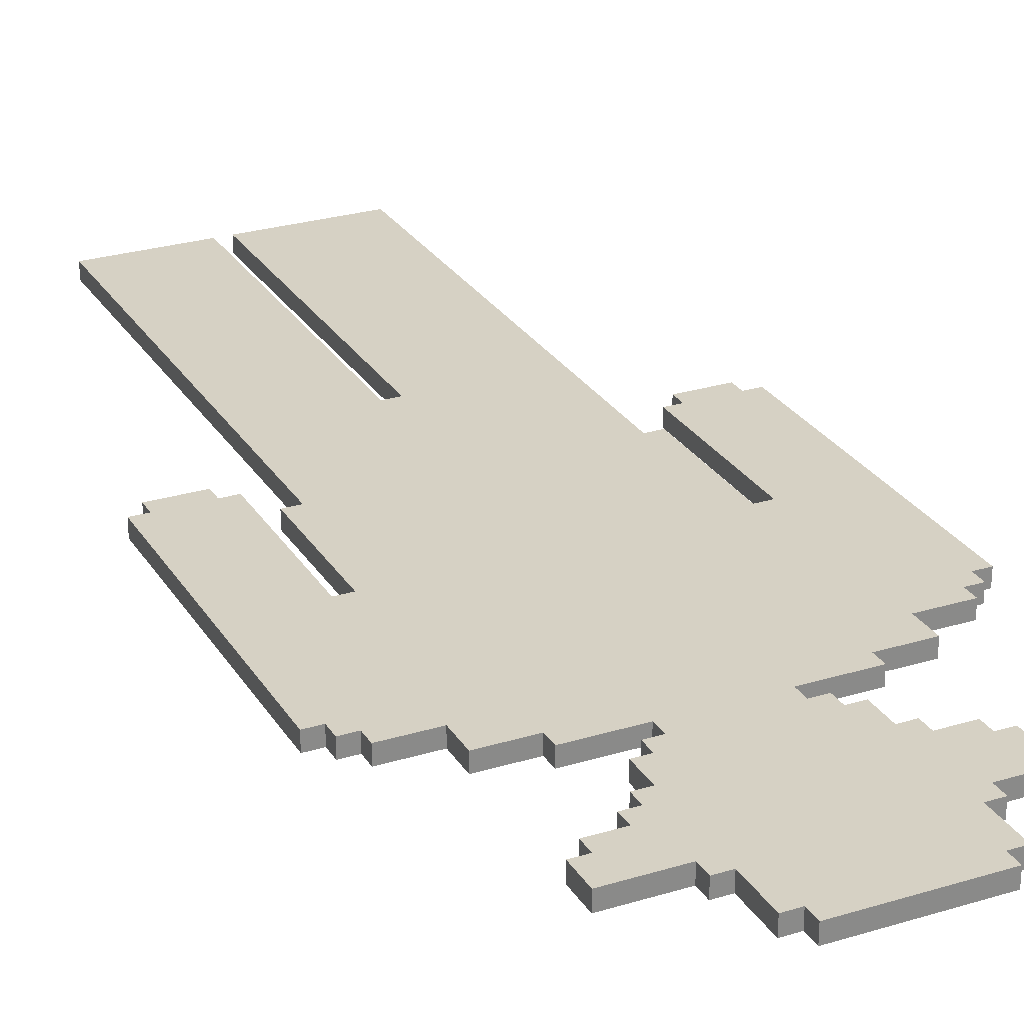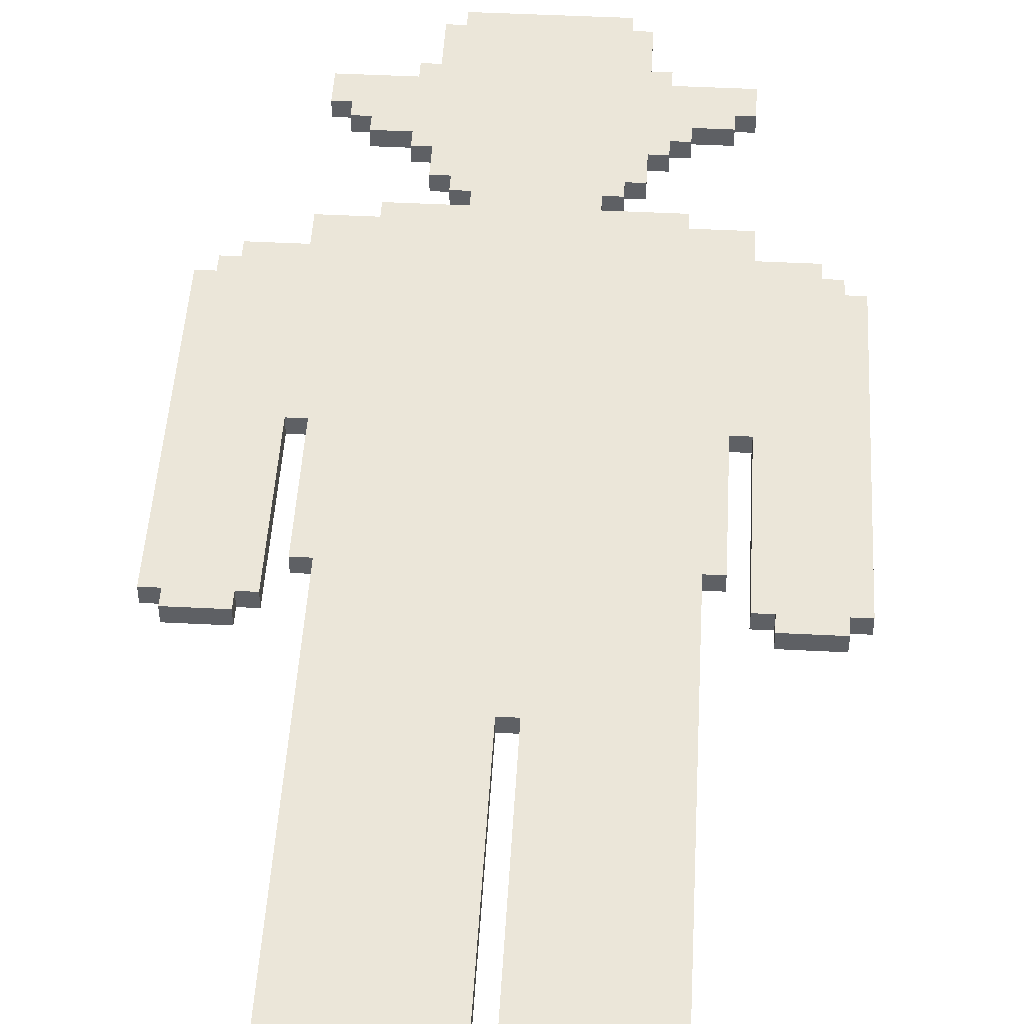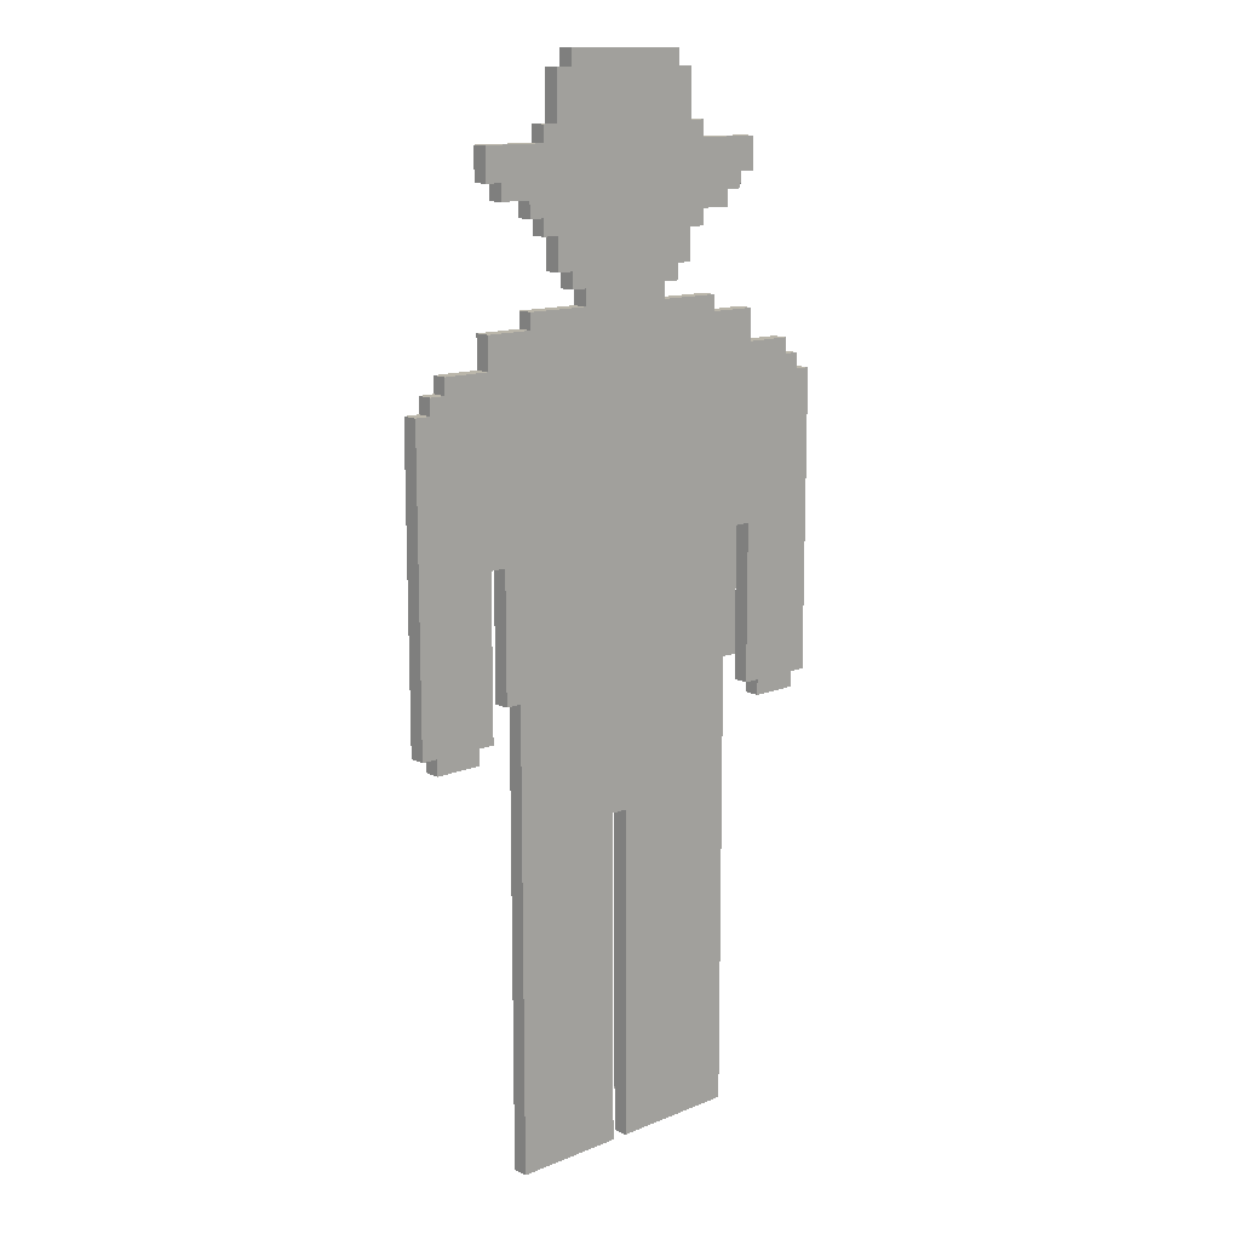
<metadata>
{"format":"obj","ext":"obj","renderer":"f3d","projection":"perspective","resolution":1024,"background":"white","views":[{"elev":27.0,"azim":154.7,"up":"+Z"},{"elev":47.0,"azim":3.3,"up":"+Z"},{"elev":13.8,"azim":137.9,"up":"+Y"}]}
</metadata>
<code>
o
v -1.6 -0.8 0.05
v -1.6 -0.8 -0.05
v -1.6 1.1 0.05
v -1.6 1.1 -0.05
v -1.5 -0.9 0.05
v -1.5 -0.9 -0.05
v -1.5 -0.8 0.05
v -1.5 -0.8 -0.05
v -1.5 1.1 0.05
v -1.5 1.1 -0.05
v -1.5 1.2 0.05
v -1.5 1.2 -0.05
v -1.4 1.2 0.05
v -1.4 1.2 -0.05
v -1.4 1.3 0.05
v -1.4 1.3 -0.05
v -1.1 1.3 0.05
v -1.1 1.3 -0.05
v -1.1 1.5 0.05
v -1.1 1.5 -0.05
v -1.1 2.3 0.05
v -1.1 2.3 -0.05
v -1.1 2.5 0.05
v -1.1 2.5 -0.05
v -1 -0.6 0.05
v -1 -0.6 -0.05
v -1 0.2 0.05
v -1 0.2 -0.05
v -1 2.2 0.05
v -1 2.2 -0.05
v -1 2.3 0.05
v -1 2.3 -0.05
v -0.9 -3.5 0.05
v -0.9 -3.5 -0.05
v -0.9 -0.6 0.05
v -0.9 -0.6 -0.05
v -0.9 2.1 0.05
v -0.9 2.1 -0.05
v -0.9 2.2 0.05
v -0.9 2.2 -0.05
v -0.8 1.5 0.05
v -0.8 1.5 -0.05
v -0.8 1.6 0.05
v -0.8 1.6 -0.05
v -0.7 2 0.05
v -0.7 2 -0.05
v -0.7 2.1 0.05
v -0.7 2.1 -0.05
v -0.7 2.5 0.05
v -0.7 2.5 -0.05
v -0.7 2.6 0.05
v -0.7 2.6 -0.05
v -0.6 1.8 0.05
v -0.6 1.8 -0.05
v -0.6 2 0.05
v -0.6 2 -0.05
v -0.6 2.6 0.05
v -0.6 2.6 -0.05
v -0.6 2.9 0.05
v -0.6 2.9 -0.05
v -0.5 1.7 0.05
v -0.5 1.7 -0.05
v -0.5 1.8 0.05
v -0.5 1.8 -0.05
v -0.5 2.9 0.05
v -0.5 2.9 -0.05
v -0.5 3 0.05
v -0.5 3 -0.05
v -0.4 1.6 0.05
v -0.4 1.6 -0.05
v -0.4 1.7 0.05
v -0.4 1.7 -0.05
v 0 -3.5 0.05
v 0 -3.5 -0.05
v 0 -1.4 0.05
v 0 -1.4 -0.05
v 0.9 -0.8 0.05
v 0.9 -0.8 -0.05
v 0.9 0.2 0.05
v 0.9 0.2 -0.05
v 1 -0.9 0.05
v 1 -0.9 -0.05
v 1 -0.8 0.05
v 1 -0.8 -0.05
v -1.2 -0.9 0.05
v -1.2 -0.9 -0.05
v -1.2 -0.8 0.05
v -1.2 -0.8 -0.05
v -1.1 -0.8 0.05
v -1.1 -0.8 -0.05
v -1.1 0.2 0.05
v -1.1 0.2 -0.05
v -0.1 -3.5 0.05
v -0.1 -3.5 -0.05
v -0.1 -1.4 0.05
v -0.1 -1.4 -0.05
v 0.2 1.6 0.05
v 0.2 1.6 -0.05
v 0.2 1.7 0.05
v 0.2 1.7 -0.05
v 0.3 1.7 0.05
v 0.3 1.7 -0.05
v 0.3 1.8 0.05
v 0.3 1.8 -0.05
v 0.3 2.9 0.05
v 0.3 2.9 -0.05
v 0.3 3 0.05
v 0.3 3 -0.05
v 0.4 1.8 0.05
v 0.4 1.8 -0.05
v 0.4 2 0.05
v 0.4 2 -0.05
v 0.4 2.6 0.05
v 0.4 2.6 -0.05
v 0.4 2.9 0.05
v 0.4 2.9 -0.05
v 0.5 2 0.05
v 0.5 2 -0.05
v 0.5 2.1 0.05
v 0.5 2.1 -0.05
v 0.5 2.5 0.05
v 0.5 2.5 -0.05
v 0.5 2.6 0.05
v 0.5 2.6 -0.05
v 0.6 1.5 0.05
v 0.6 1.5 -0.05
v 0.6 1.6 0.05
v 0.6 1.6 -0.05
v 0.6 2.1 0.05
v 0.6 2.1 -0.05
v 0.6 2.2 0.05
v 0.6 2.2 -0.05
v 0.7 -3.5 0.05
v 0.7 -3.5 -0.05
v 0.7 -0.6 0.05
v 0.7 -0.6 -0.05
v 0.8 -0.6 0.05
v 0.8 -0.6 -0.05
v 0.8 0.2 0.05
v 0.8 0.2 -0.05
v 0.8 2.2 0.05
v 0.8 2.2 -0.05
v 0.8 2.3 0.05
v 0.8 2.3 -0.05
v 0.9 1.3 0.05
v 0.9 1.3 -0.05
v 0.9 1.5 0.05
v 0.9 1.5 -0.05
v 0.9 2.3 0.05
v 0.9 2.3 -0.05
v 0.9 2.5 0.05
v 0.9 2.5 -0.05
v 1.2 1.2 0.05
v 1.2 1.2 -0.05
v 1.2 1.3 0.05
v 1.2 1.3 -0.05
v 1.3 -0.9 0.05
v 1.3 -0.9 -0.05
v 1.3 -0.8 0.05
v 1.3 -0.8 -0.05
v 1.3 1.1 0.05
v 1.3 1.1 -0.05
v 1.3 1.2 0.05
v 1.3 1.2 -0.05
v 1.4 -0.8 0.05
v 1.4 -0.8 -0.05
v 1.4 1.1 0.05
v 1.4 1.1 -0.05
v -1.6 -0.8 0.05
v -1.6 1.1 0.05
v -1.5 -0.9 0.05
v -1.5 -0.8 0.05
v -1.5 1.1 0.05
v -1.5 1.2 0.05
v -1.4 1.2 0.05
v -1.4 1.3 0.05
v -1.2 -0.9 0.05
v -1.2 -0.8 0.05
v -1.1 -0.8 0.05
v -1.1 0.2 0.05
v -1.1 1.3 0.05
v -1.1 1.5 0.05
v -1.1 2.3 0.05
v -1.1 2.5 0.05
v -1 -0.6 0.05
v -1 0.2 0.05
v -1 2.2 0.05
v -1 2.3 0.05
v -0.9 -3.5 0.05
v -0.9 -0.6 0.05
v -0.9 2.1 0.05
v -0.9 2.2 0.05
v -0.8 1.5 0.05
v -0.8 1.6 0.05
v -0.7 2 0.05
v -0.7 2.1 0.05
v -0.7 2.5 0.05
v -0.7 2.6 0.05
v -0.6 1.8 0.05
v -0.6 2 0.05
v -0.6 2.6 0.05
v -0.6 2.9 0.05
v -0.5 1.7 0.05
v -0.5 1.8 0.05
v -0.5 2.9 0.05
v -0.5 3 0.05
v -0.4 1.6 0.05
v -0.4 1.7 0.05
v -0.4 2 0.05
v -0.4 2.1 0.05
v -0.3 2 0.05
v -0.3 2.1 0.05
v -0.1 -3.5 0.05
v -0.1 -1.4 0.05
v 0 -3.5 0.05
v 0 -1.4 0.05
v 0.1 2 0.05
v 0.1 2.1 0.05
v 0.2 1.6 0.05
v 0.2 1.7 0.05
v 0.2 2 0.05
v 0.2 2.1 0.05
v 0.3 1.7 0.05
v 0.3 1.8 0.05
v 0.3 2.9 0.05
v 0.3 3 0.05
v 0.4 1.8 0.05
v 0.4 2 0.05
v 0.4 2.6 0.05
v 0.4 2.9 0.05
v 0.5 2 0.05
v 0.5 2.1 0.05
v 0.5 2.5 0.05
v 0.5 2.6 0.05
v 0.6 1.5 0.05
v 0.6 1.6 0.05
v 0.6 2.1 0.05
v 0.6 2.2 0.05
v 0.7 -3.5 0.05
v 0.7 -0.6 0.05
v 0.8 -0.6 0.05
v 0.8 0.2 0.05
v 0.8 2.2 0.05
v 0.8 2.3 0.05
v 0.9 -0.8 0.05
v 0.9 0.2 0.05
v 0.9 1.3 0.05
v 0.9 1.5 0.05
v 0.9 2.3 0.05
v 0.9 2.5 0.05
v 1 -0.9 0.05
v 1 -0.8 0.05
v 1.2 1.2 0.05
v 1.2 1.3 0.05
v 1.3 -0.9 0.05
v 1.3 -0.8 0.05
v 1.3 1.1 0.05
v 1.3 1.2 0.05
v 1.4 -0.8 0.05
v 1.4 1.1 0.05
v -1.6 -0.8 -0.05
v -1.6 1.1 -0.05
v -1.5 -0.9 -0.05
v -1.5 -0.8 -0.05
v -1.5 1.1 -0.05
v -1.5 1.2 -0.05
v -1.4 1.2 -0.05
v -1.4 1.3 -0.05
v -1.2 -0.9 -0.05
v -1.2 -0.8 -0.05
v -1.1 -0.8 -0.05
v -1.1 0.2 -0.05
v -1.1 1.3 -0.05
v -1.1 1.5 -0.05
v -1.1 2.3 -0.05
v -1.1 2.5 -0.05
v -1 -0.6 -0.05
v -1 0.2 -0.05
v -1 2.2 -0.05
v -1 2.3 -0.05
v -0.9 -3.5 -0.05
v -0.9 -0.6 -0.05
v -0.9 2.1 -0.05
v -0.9 2.2 -0.05
v -0.8 1.5 -0.05
v -0.8 1.6 -0.05
v -0.7 2 -0.05
v -0.7 2.1 -0.05
v -0.7 2.5 -0.05
v -0.7 2.6 -0.05
v -0.6 1.8 -0.05
v -0.6 2 -0.05
v -0.6 2.6 -0.05
v -0.6 2.9 -0.05
v -0.5 1.7 -0.05
v -0.5 1.8 -0.05
v -0.5 2.9 -0.05
v -0.5 3 -0.05
v -0.4 1.6 -0.05
v -0.4 1.7 -0.05
v -0.4 2 -0.05
v -0.4 2.1 -0.05
v -0.3 2 -0.05
v -0.3 2.1 -0.05
v -0.1 -3.5 -0.05
v -0.1 -1.4 -0.05
v 0 -3.5 -0.05
v 0 -1.4 -0.05
v 0.1 2 -0.05
v 0.1 2.1 -0.05
v 0.2 1.6 -0.05
v 0.2 1.7 -0.05
v 0.2 2 -0.05
v 0.2 2.1 -0.05
v 0.3 1.7 -0.05
v 0.3 1.8 -0.05
v 0.3 2.9 -0.05
v 0.3 3 -0.05
v 0.4 1.8 -0.05
v 0.4 2 -0.05
v 0.4 2.6 -0.05
v 0.4 2.9 -0.05
v 0.5 2 -0.05
v 0.5 2.1 -0.05
v 0.5 2.5 -0.05
v 0.5 2.6 -0.05
v 0.6 1.5 -0.05
v 0.6 1.6 -0.05
v 0.6 2.1 -0.05
v 0.6 2.2 -0.05
v 0.7 -3.5 -0.05
v 0.7 -0.6 -0.05
v 0.8 -0.6 -0.05
v 0.8 0.2 -0.05
v 0.8 2.2 -0.05
v 0.8 2.3 -0.05
v 0.9 -0.8 -0.05
v 0.9 0.2 -0.05
v 0.9 1.3 -0.05
v 0.9 1.5 -0.05
v 0.9 2.3 -0.05
v 0.9 2.5 -0.05
v 1 -0.9 -0.05
v 1 -0.8 -0.05
v 1.2 1.2 -0.05
v 1.2 1.3 -0.05
v 1.3 -0.9 -0.05
v 1.3 -0.8 -0.05
v 1.3 1.1 -0.05
v 1.3 1.2 -0.05
v 1.4 -0.8 -0.05
v 1.4 1.1 -0.05
v -0.9 -3.5 0.05
v -0.1 -3.5 0.05
v 0 -3.5 0.05
v 0.7 -3.5 0.05
v -0.9 -3.5 -0.05
v -0.1 -3.5 -0.05
v 0 -3.5 -0.05
v 0.7 -3.5 -0.05
v -0.1 -1.4 0.05
v 0 -1.4 0.05
v -0.1 -1.4 -0.05
v 0 -1.4 -0.05
v -1.5 -0.9 0.05
v -1.2 -0.9 0.05
v 1 -0.9 0.05
v 1.3 -0.9 0.05
v -1.5 -0.9 -0.05
v -1.2 -0.9 -0.05
v 1 -0.9 -0.05
v 1.3 -0.9 -0.05
v -1.6 -0.8 0.05
v -1.5 -0.8 0.05
v -1.2 -0.8 0.05
v -1.1 -0.8 0.05
v 0.9 -0.8 0.05
v 1 -0.8 0.05
v 1.3 -0.8 0.05
v 1.4 -0.8 0.05
v -1.6 -0.8 -0.05
v -1.5 -0.8 -0.05
v -1.2 -0.8 -0.05
v -1.1 -0.8 -0.05
v 0.9 -0.8 -0.05
v 1 -0.8 -0.05
v 1.3 -0.8 -0.05
v 1.4 -0.8 -0.05
v -1 -0.6 0.05
v -0.9 -0.6 0.05
v 0.7 -0.6 0.05
v 0.8 -0.6 0.05
v -1 -0.6 -0.05
v -0.9 -0.6 -0.05
v 0.7 -0.6 -0.05
v 0.8 -0.6 -0.05
v -1.1 0.2 0.05
v -1 0.2 0.05
v 0.8 0.2 0.05
v 0.9 0.2 0.05
v -1.1 0.2 -0.05
v -1 0.2 -0.05
v 0.8 0.2 -0.05
v 0.9 0.2 -0.05
v -0.5 1.7 0.05
v -0.4 1.7 0.05
v 0.2 1.7 0.05
v 0.3 1.7 0.05
v -0.5 1.7 -0.05
v -0.4 1.7 -0.05
v 0.2 1.7 -0.05
v 0.3 1.7 -0.05
v -0.6 1.8 0.05
v -0.5 1.8 0.05
v 0.3 1.8 0.05
v 0.4 1.8 0.05
v -0.6 1.8 -0.05
v -0.5 1.8 -0.05
v 0.3 1.8 -0.05
v 0.4 1.8 -0.05
v -0.7 2 0.05
v -0.6 2 0.05
v 0.4 2 0.05
v 0.5 2 0.05
v -0.7 2 -0.05
v -0.6 2 -0.05
v 0.4 2 -0.05
v 0.5 2 -0.05
v -0.9 2.1 0.05
v -0.7 2.1 0.05
v 0.5 2.1 0.05
v 0.6 2.1 0.05
v -0.9 2.1 -0.05
v -0.7 2.1 -0.05
v 0.5 2.1 -0.05
v 0.6 2.1 -0.05
v -1 2.2 0.05
v -0.9 2.2 0.05
v 0.6 2.2 0.05
v 0.8 2.2 0.05
v -1 2.2 -0.05
v -0.9 2.2 -0.05
v 0.6 2.2 -0.05
v 0.8 2.2 -0.05
v -1.1 2.3 0.05
v -1 2.3 0.05
v 0.8 2.3 0.05
v 0.9 2.3 0.05
v -1.1 2.3 -0.05
v -1 2.3 -0.05
v 0.8 2.3 -0.05
v 0.9 2.3 -0.05
v -1.6 1.1 0.05
v -1.5 1.1 0.05
v 1.3 1.1 0.05
v 1.4 1.1 0.05
v -1.6 1.1 -0.05
v -1.5 1.1 -0.05
v 1.3 1.1 -0.05
v 1.4 1.1 -0.05
v -1.5 1.2 0.05
v -1.4 1.2 0.05
v 1.2 1.2 0.05
v 1.3 1.2 0.05
v -1.5 1.2 -0.05
v -1.4 1.2 -0.05
v 1.2 1.2 -0.05
v 1.3 1.2 -0.05
v -1.4 1.3 0.05
v -1.1 1.3 0.05
v 0.9 1.3 0.05
v 1.2 1.3 0.05
v -1.4 1.3 -0.05
v -1.1 1.3 -0.05
v 0.9 1.3 -0.05
v 1.2 1.3 -0.05
v -1.1 1.5 0.05
v -0.8 1.5 0.05
v 0.6 1.5 0.05
v 0.9 1.5 0.05
v -1.1 1.5 -0.05
v -0.8 1.5 -0.05
v 0.6 1.5 -0.05
v 0.9 1.5 -0.05
v -0.8 1.6 0.05
v -0.4 1.6 0.05
v 0.2 1.6 0.05
v 0.6 1.6 0.05
v -0.8 1.6 -0.05
v -0.4 1.6 -0.05
v 0.2 1.6 -0.05
v 0.6 1.6 -0.05
v -1.1 2.5 0.05
v -0.7 2.5 0.05
v 0.5 2.5 0.05
v 0.9 2.5 0.05
v -1.1 2.5 -0.05
v -0.7 2.5 -0.05
v 0.5 2.5 -0.05
v 0.9 2.5 -0.05
v -0.7 2.6 0.05
v -0.6 2.6 0.05
v 0.4 2.6 0.05
v 0.5 2.6 0.05
v -0.7 2.6 -0.05
v -0.6 2.6 -0.05
v 0.4 2.6 -0.05
v 0.5 2.6 -0.05
v -0.6 2.9 0.05
v -0.5 2.9 0.05
v 0.3 2.9 0.05
v 0.4 2.9 0.05
v -0.6 2.9 -0.05
v -0.5 2.9 -0.05
v 0.3 2.9 -0.05
v 0.4 2.9 -0.05
v -0.5 3 0.05
v 0.3 3 0.05
v -0.5 3 -0.05
v 0.3 3 -0.05
f 3 2 1
f 4 2 3
f 7 6 5
f 8 6 7
f 11 10 9
f 12 10 11
f 15 14 13
f 16 14 15
f 19 18 17
f 20 18 19
f 23 22 21
f 24 22 23
f 27 26 25
f 28 26 27
f 31 30 29
f 32 30 31
f 35 34 33
f 36 34 35
f 39 38 37
f 40 38 39
f 43 42 41
f 44 42 43
f 47 46 45
f 48 46 47
f 51 50 49
f 52 50 51
f 55 54 53
f 56 54 55
f 59 58 57
f 60 58 59
f 63 62 61
f 64 62 63
f 67 66 65
f 68 66 67
f 71 70 69
f 72 70 71
f 75 74 73
f 76 74 75
f 79 78 77
f 80 78 79
f 83 82 81
f 84 82 83
f 85 86 87
f 87 86 88
f 89 90 91
f 91 90 92
f 93 94 95
f 95 94 96
f 97 98 99
f 99 98 100
f 101 102 103
f 103 102 104
f 105 106 107
f 107 106 108
f 109 110 111
f 111 110 112
f 113 114 115
f 115 114 116
f 117 118 119
f 119 118 120
f 121 122 123
f 123 122 124
f 125 126 127
f 127 126 128
f 129 130 131
f 131 130 132
f 133 134 135
f 135 134 136
f 137 138 139
f 139 138 140
f 141 142 143
f 143 142 144
f 145 146 147
f 147 146 148
f 149 150 151
f 151 150 152
f 153 154 155
f 155 154 156
f 157 158 159
f 159 158 160
f 161 162 163
f 163 162 164
f 165 166 167
f 167 166 168
f 172 170 169
f 173 170 172
f 175 172 171
f 175 174 173
f 175 173 172
f 177 175 171
f 177 176 175
f 178 176 177
f 179 176 178
f 180 176 179
f 181 176 180
f 186 181 180
f 186 182 181
f 188 184 183
f 190 186 185
f 192 188 187
f 193 190 189
f 193 182 186
f 193 186 190
f 196 192 191
f 197 188 192
f 197 184 188
f 197 192 196
f 200 196 195
f 200 198 197
f 200 197 196
f 201 198 200
f 204 200 199
f 204 202 201
f 204 201 200
f 205 202 204
f 207 194 193
f 208 206 205
f 208 204 203
f 208 205 204
f 209 206 208
f 210 206 209
f 211 208 207
f 211 209 208
f 211 210 209
f 212 206 210
f 212 210 211
f 213 207 193
f 213 193 189
f 213 212 211
f 213 211 207
f 214 212 213
f 216 212 214
f 217 212 216
f 217 216 215
f 218 206 212
f 218 212 217
f 219 217 215
f 220 217 219
f 221 218 217
f 221 217 220
f 222 206 218
f 222 218 221
f 223 221 220
f 223 222 221
f 224 222 223
f 225 206 222
f 225 222 224
f 226 206 225
f 227 225 224
f 228 225 227
f 229 225 228
f 230 225 229
f 231 229 228
f 232 229 231
f 233 229 232
f 234 229 233
f 235 219 215
f 236 219 235
f 237 233 232
f 238 233 237
f 239 235 215
f 240 235 239
f 241 235 240
f 242 235 241
f 243 233 238
f 244 233 243
f 246 235 242
f 247 235 246
f 248 235 247
f 249 233 244
f 250 233 249
f 252 246 245
f 252 247 246
f 253 247 252
f 253 252 251
f 254 247 253
f 255 253 251
f 256 253 255
f 257 253 256
f 258 253 257
f 259 257 256
f 260 257 259
f 261 262 264
f 264 262 265
f 263 264 267
f 265 266 267
f 264 265 267
f 263 267 269
f 267 268 269
f 269 268 270
f 270 268 271
f 271 268 272
f 272 268 273
f 272 273 278
f 273 274 278
f 275 276 280
f 277 278 282
f 279 280 284
f 281 282 285
f 278 274 285
f 282 278 285
f 283 284 288
f 284 280 289
f 280 276 289
f 288 284 289
f 287 288 292
f 289 290 292
f 288 289 292
f 292 290 293
f 291 292 296
f 293 294 296
f 292 293 296
f 296 294 297
f 285 286 299
f 297 298 300
f 295 296 300
f 296 297 300
f 300 298 301
f 301 298 302
f 299 300 303
f 300 301 303
f 301 302 303
f 302 298 304
f 303 302 304
f 285 299 305
f 281 285 305
f 303 304 305
f 299 303 305
f 305 304 306
f 306 304 308
f 308 304 309
f 307 308 309
f 304 298 310
f 309 304 310
f 307 309 311
f 311 309 312
f 309 310 313
f 312 309 313
f 310 298 314
f 313 310 314
f 312 313 315
f 313 314 315
f 315 314 316
f 314 298 317
f 316 314 317
f 317 298 318
f 316 317 319
f 319 317 320
f 320 317 321
f 321 317 322
f 320 321 323
f 323 321 324
f 324 321 325
f 325 321 326
f 307 311 327
f 327 311 328
f 324 325 329
f 329 325 330
f 307 327 331
f 331 327 332
f 332 327 333
f 333 327 334
f 330 325 335
f 335 325 336
f 334 327 338
f 338 327 339
f 339 327 340
f 336 325 341
f 341 325 342
f 337 338 344
f 338 339 344
f 344 339 345
f 343 344 345
f 345 339 346
f 343 345 347
f 347 345 348
f 348 345 349
f 349 345 350
f 348 349 351
f 351 349 352
f 357 354 353
f 358 354 357
f 359 356 355
f 360 356 359
f 363 362 361
f 364 362 363
f 369 366 365
f 370 366 369
f 371 368 367
f 372 368 371
f 381 374 373
f 382 374 381
f 383 376 375
f 384 376 383
f 385 378 377
f 386 378 385
f 387 380 379
f 388 380 387
f 393 390 389
f 394 390 393
f 395 392 391
f 396 392 395
f 401 398 397
f 402 398 401
f 403 400 399
f 404 400 403
f 409 406 405
f 410 406 409
f 411 408 407
f 412 408 411
f 417 414 413
f 418 414 417
f 419 416 415
f 420 416 419
f 425 422 421
f 426 422 425
f 427 424 423
f 428 424 427
f 433 430 429
f 434 430 433
f 435 432 431
f 436 432 435
f 441 438 437
f 442 438 441
f 443 440 439
f 444 440 443
f 449 446 445
f 450 446 449
f 451 448 447
f 452 448 451
f 453 454 457
f 457 454 458
f 455 456 459
f 459 456 460
f 461 462 465
f 465 462 466
f 463 464 467
f 467 464 468
f 469 470 473
f 473 470 474
f 471 472 475
f 475 472 476
f 477 478 481
f 481 478 482
f 479 480 483
f 483 480 484
f 485 486 489
f 489 486 490
f 487 488 491
f 491 488 492
f 493 494 497
f 497 494 498
f 495 496 499
f 499 496 500
f 501 502 505
f 505 502 506
f 503 504 507
f 507 504 508
f 509 510 513
f 513 510 514
f 511 512 515
f 515 512 516
f 517 518 519
f 519 518 520

</code>
